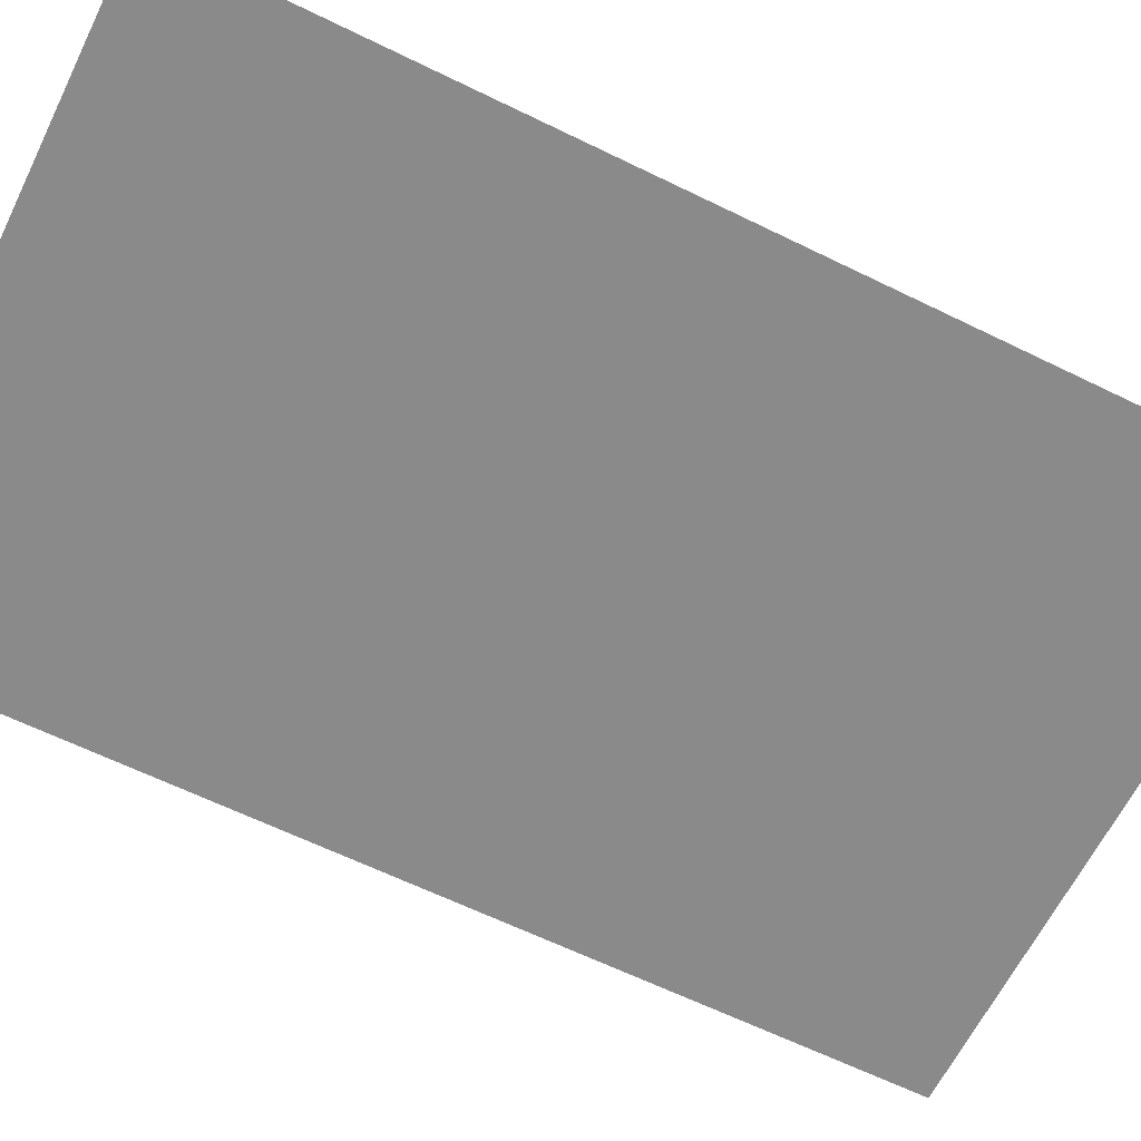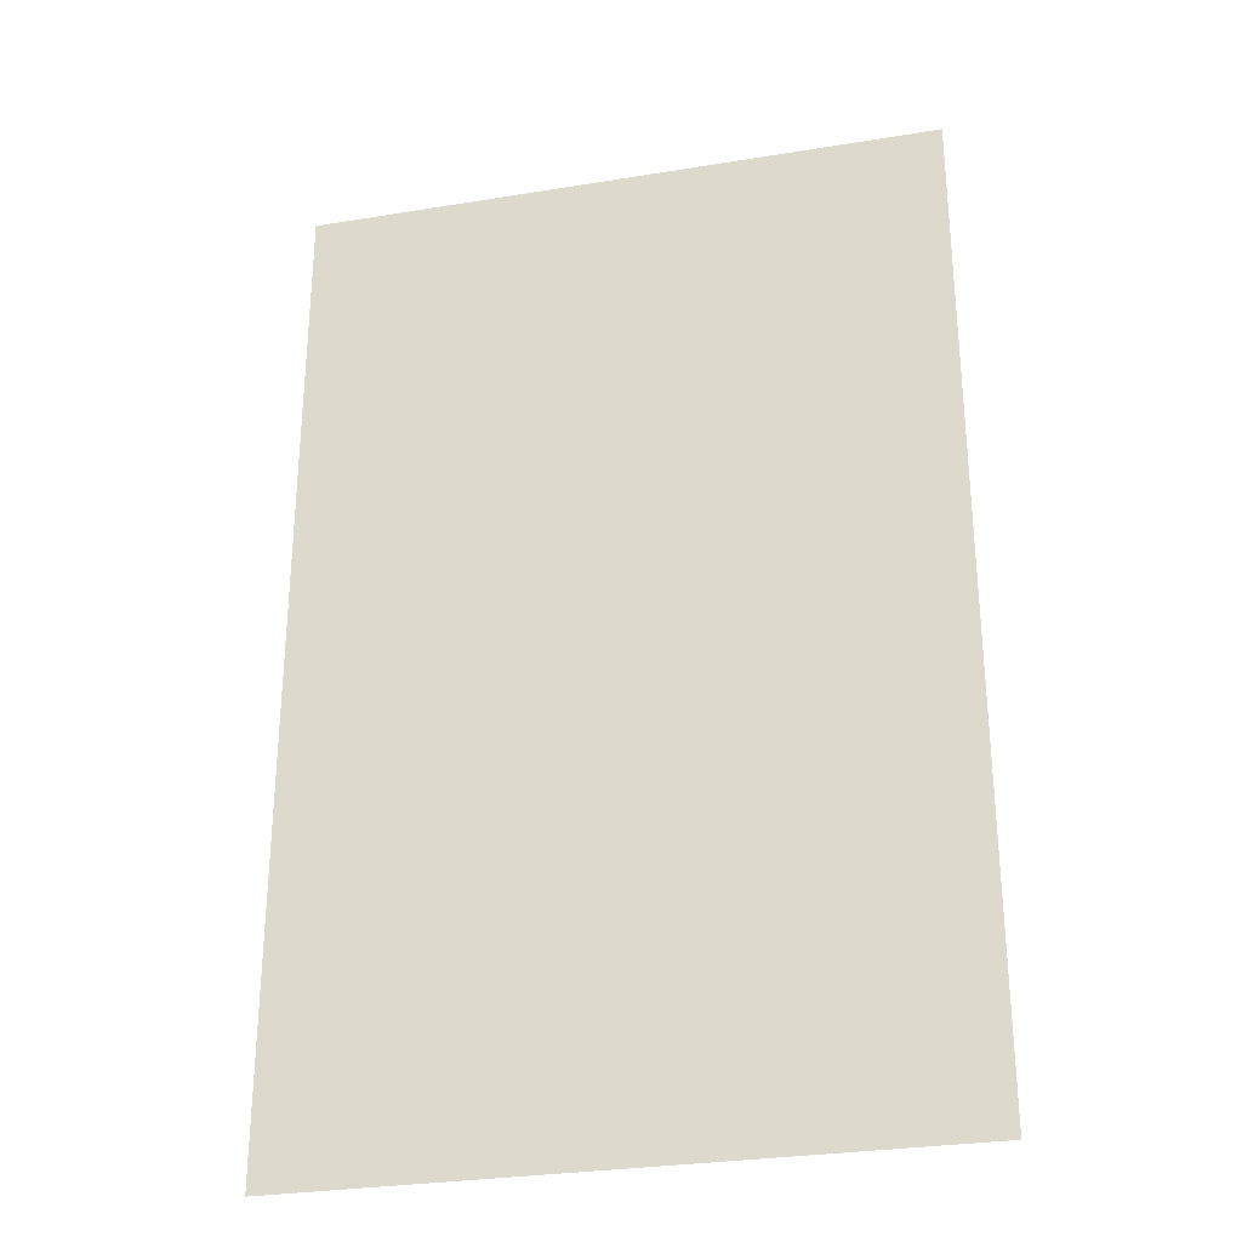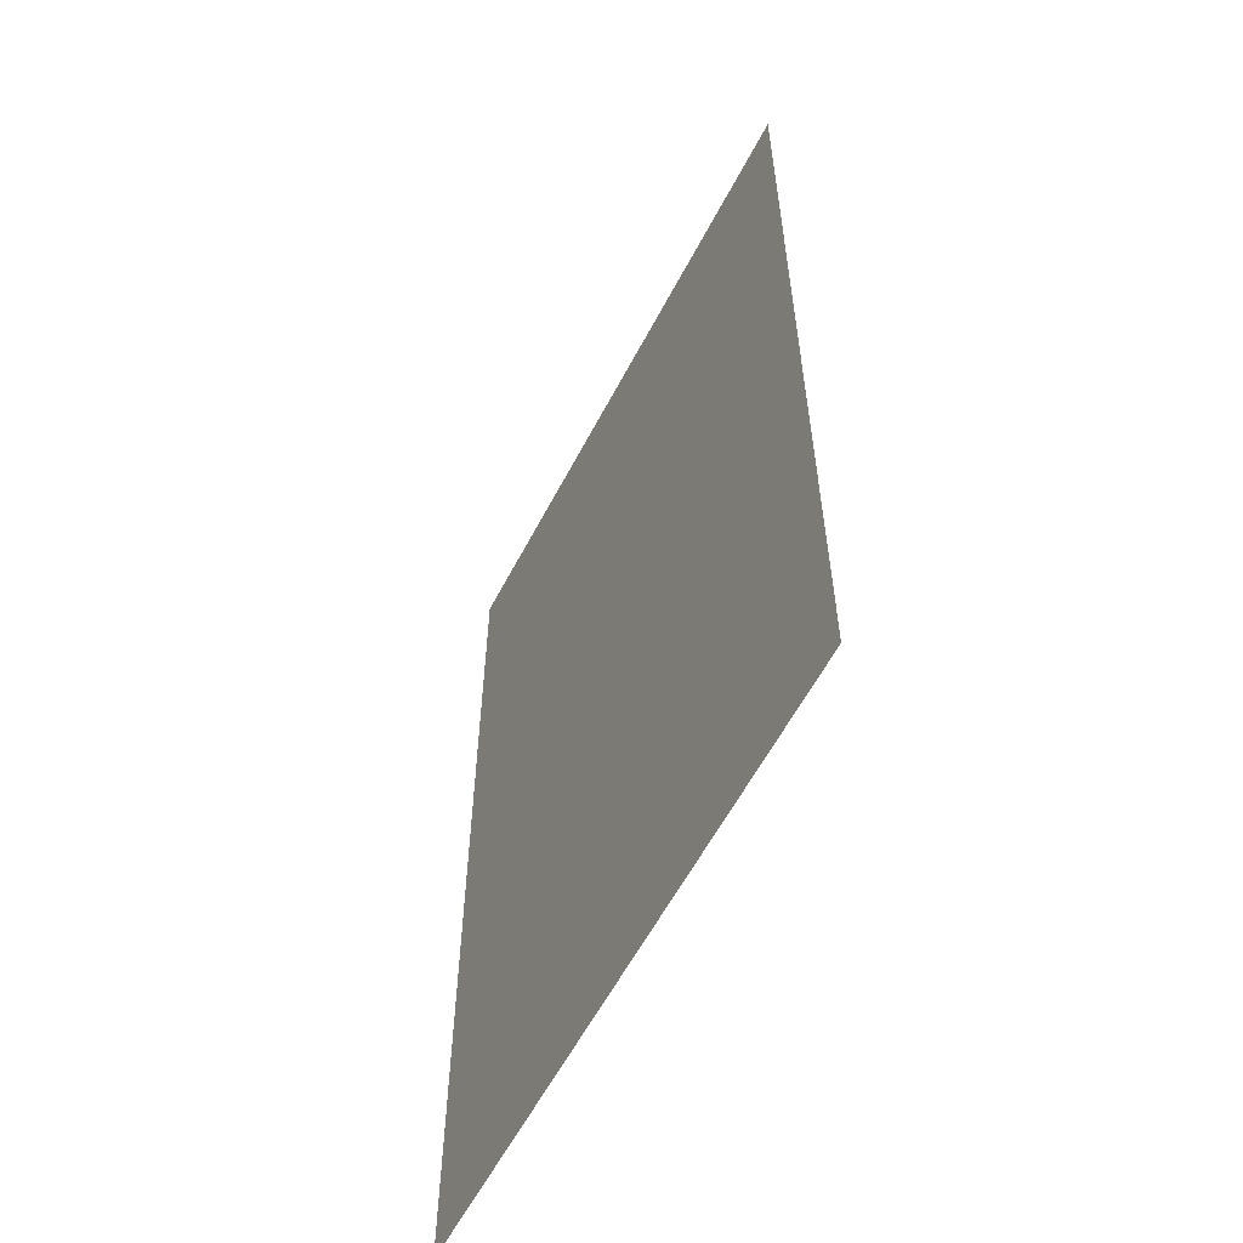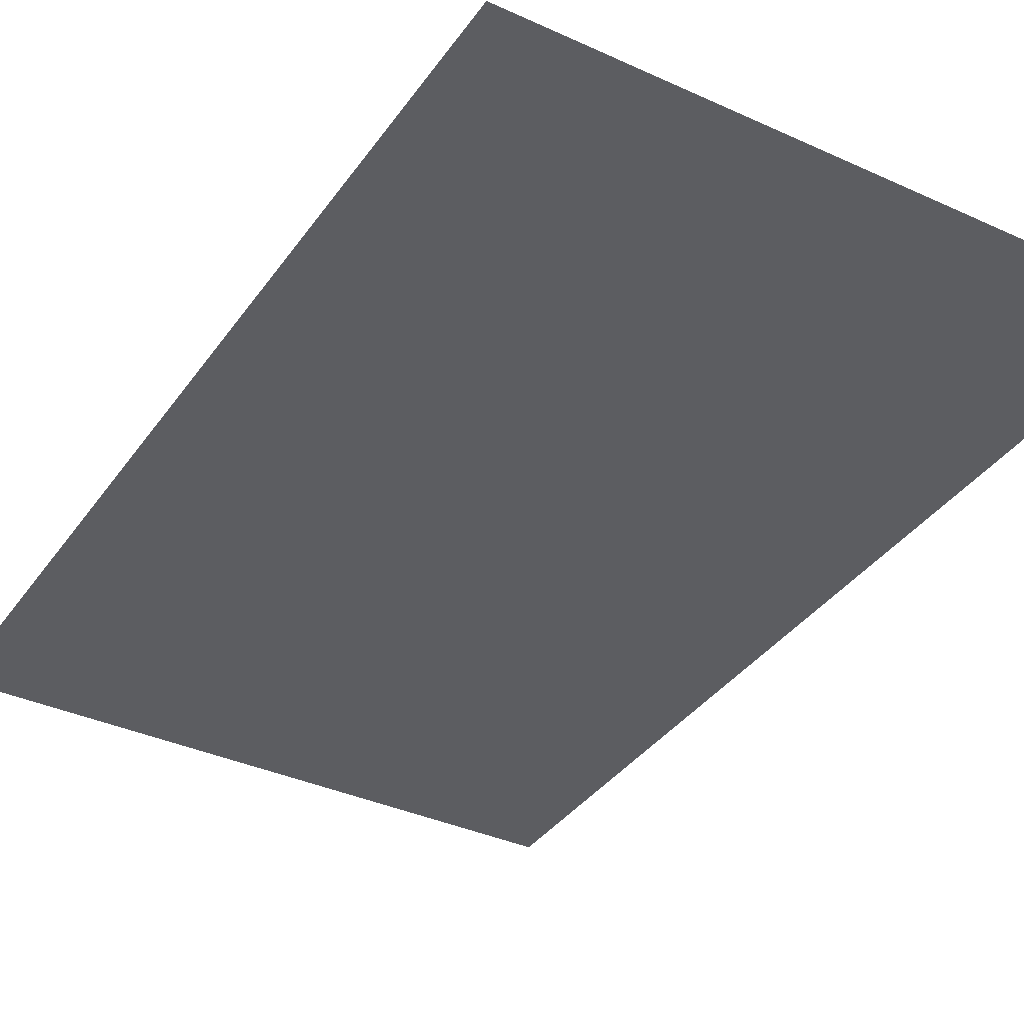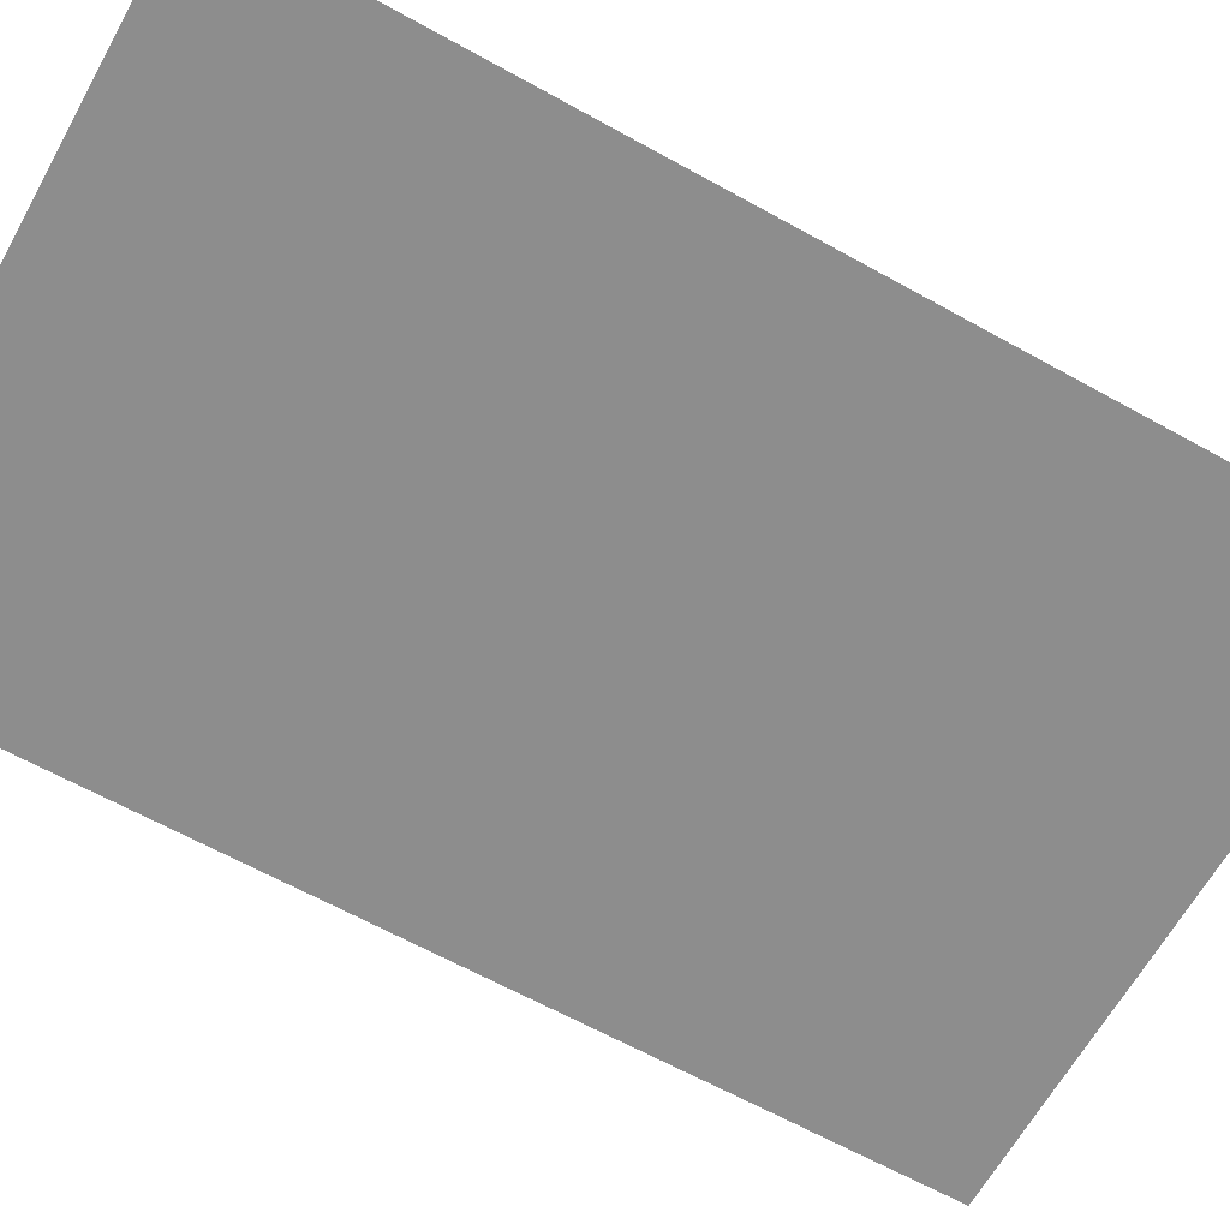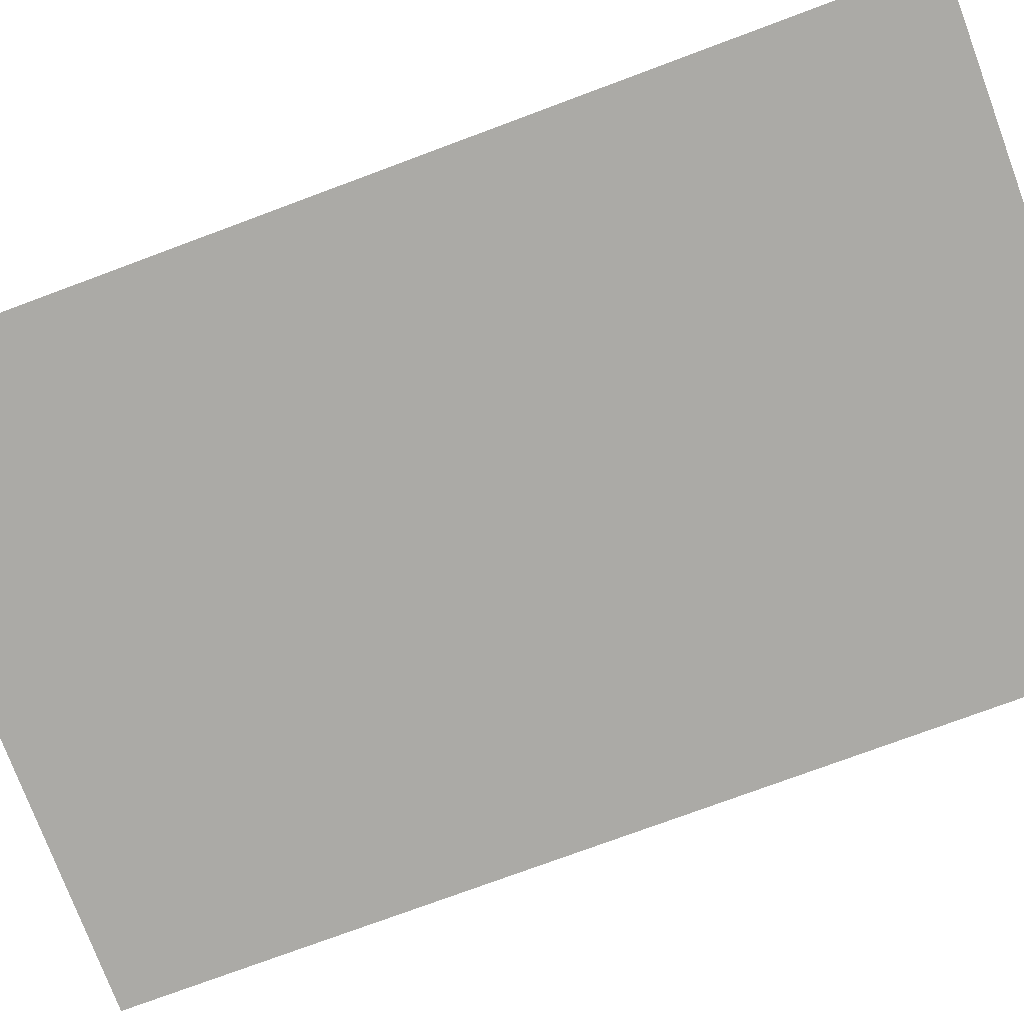
<metadata>
{"format":"obj","ext":"obj","renderer":"f3d","projection":"perspective","resolution":1024,"background":"white","views":[{"elev":-63.6,"azim":-116.3,"up":"+Z"},{"elev":-29.3,"azim":-166.4,"up":"+Y"},{"elev":-59.2,"azim":-117.5,"up":"+Y"},{"elev":-36.6,"azim":149.3,"up":"+Z"},{"elev":-64.6,"azim":60.8,"up":"+Z"},{"elev":-75.7,"azim":-69.6,"up":"+Z"}]}
</metadata>
<code>
o p_p3_seg52_vr
v -16.29 -25.66 0
v 16.29 -25.66 0
v 16.29 25.66 0
v -16.29 25.66 0
f 3 2 1
f 4 3 1

</code>
